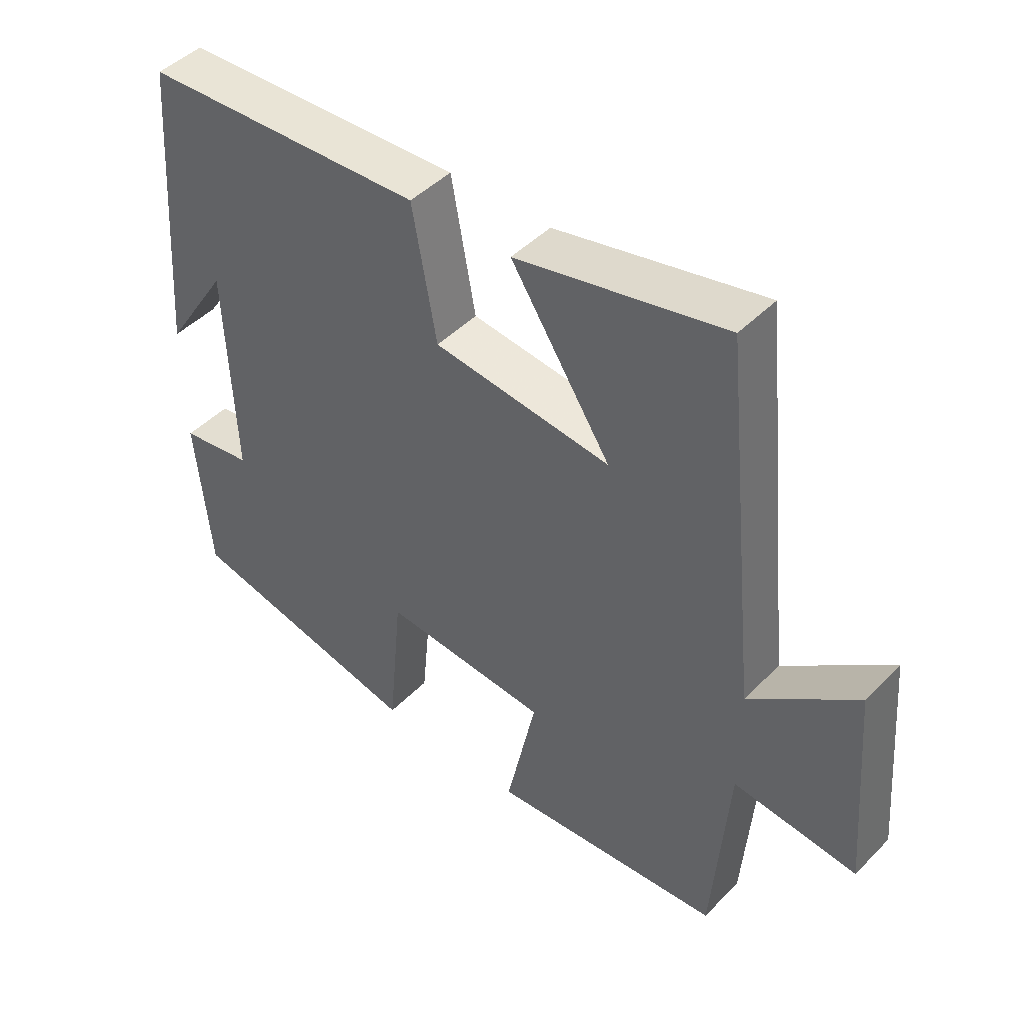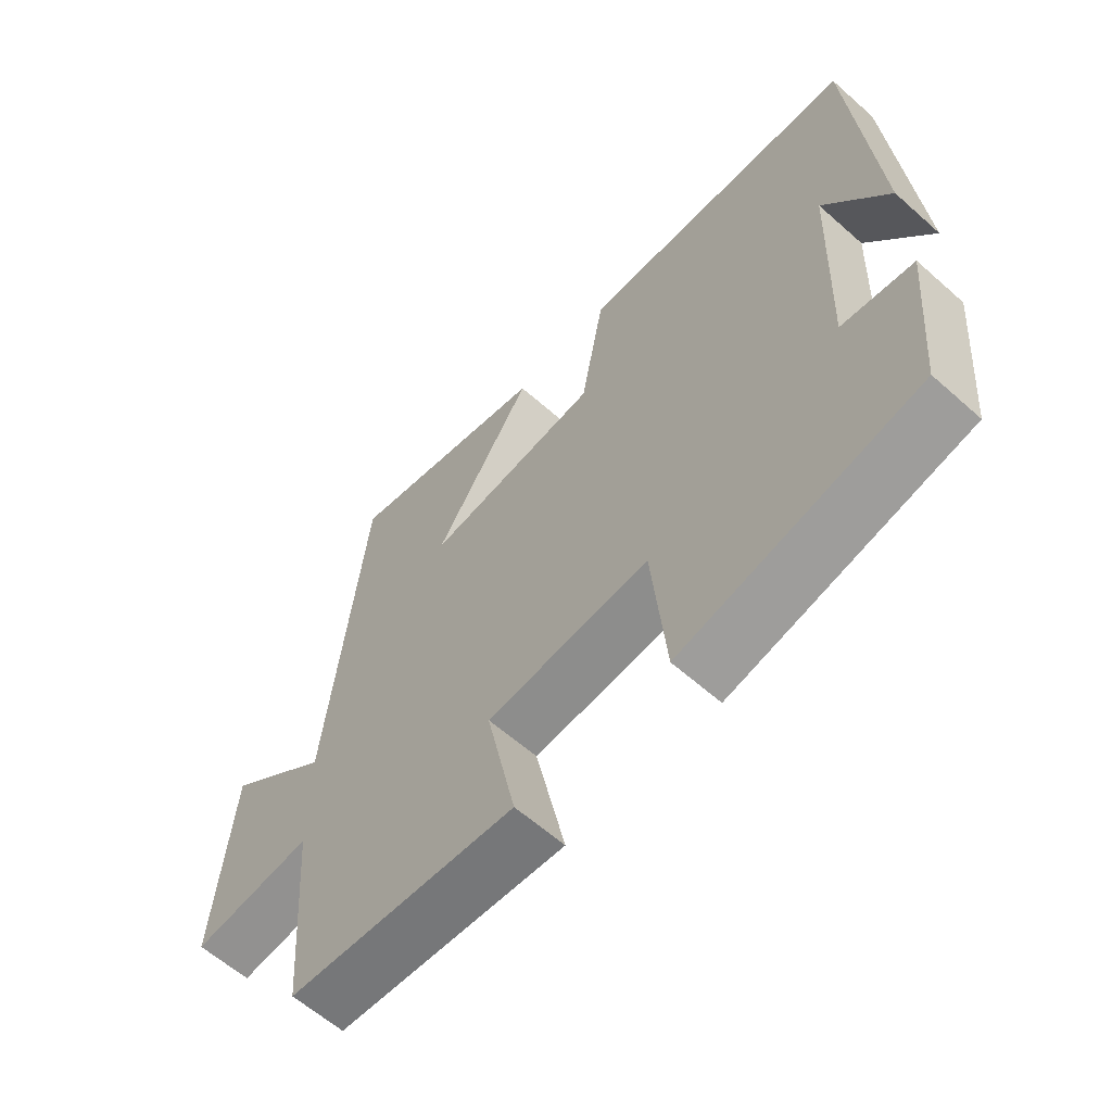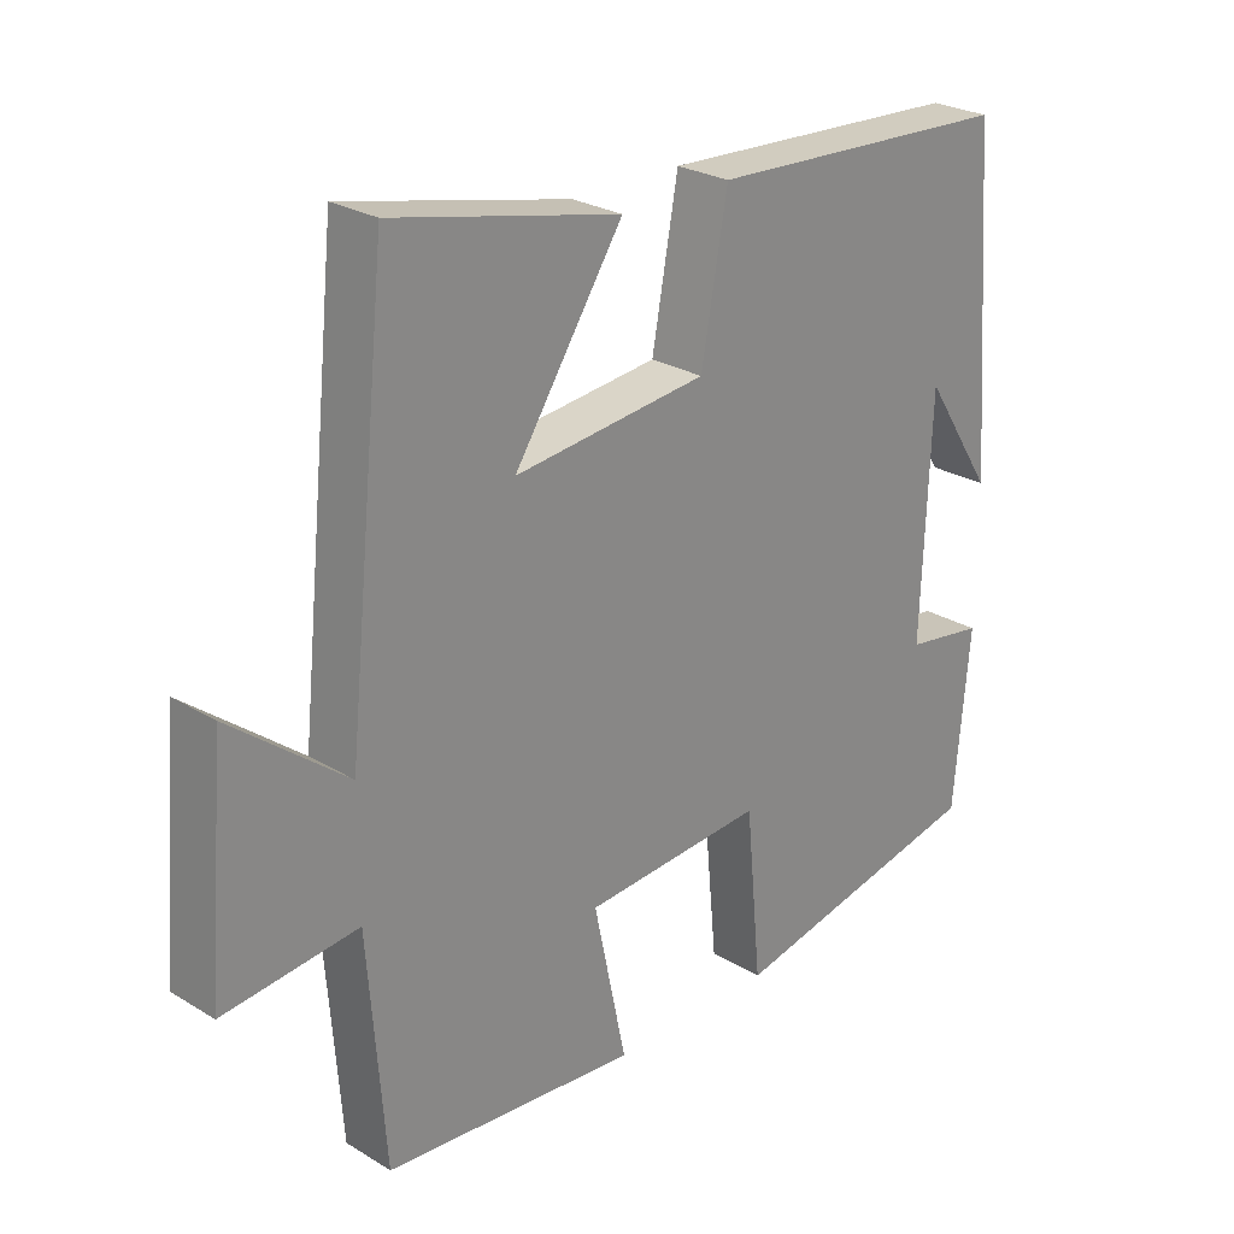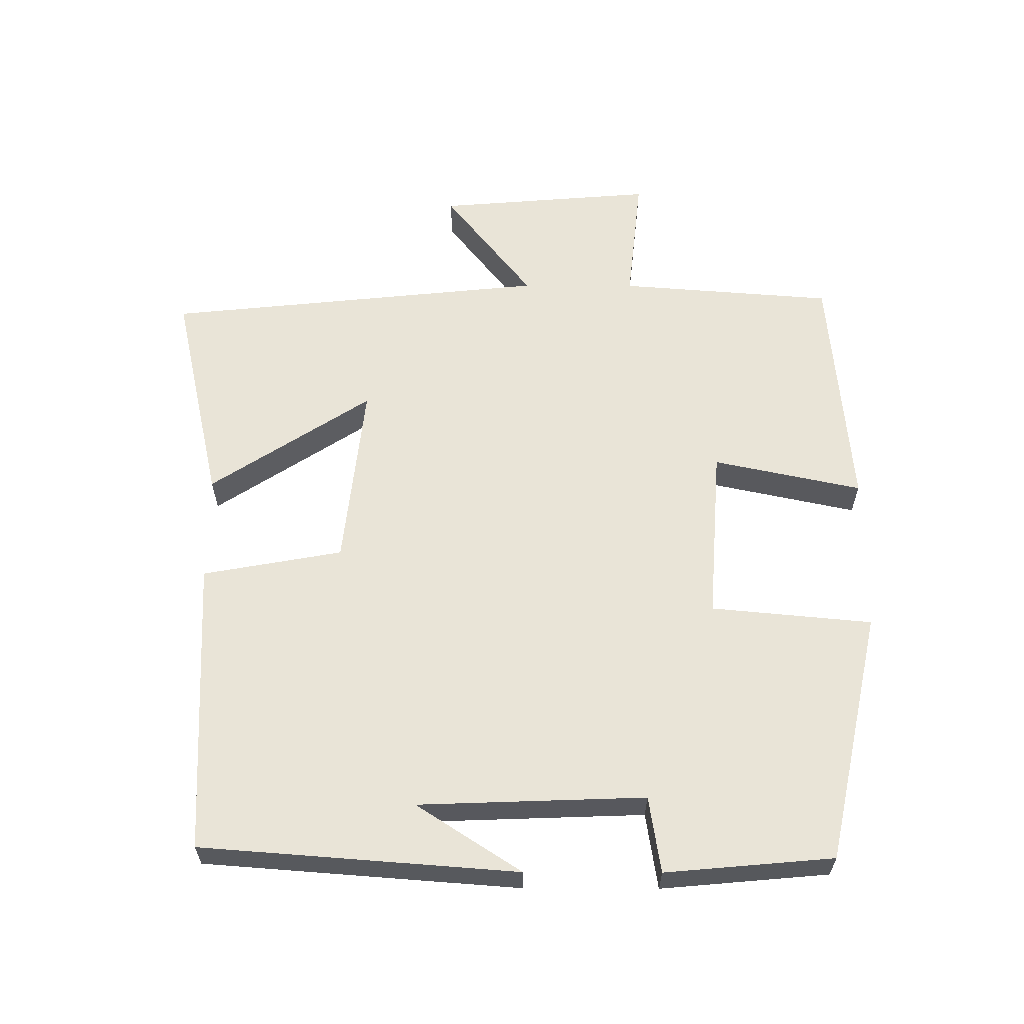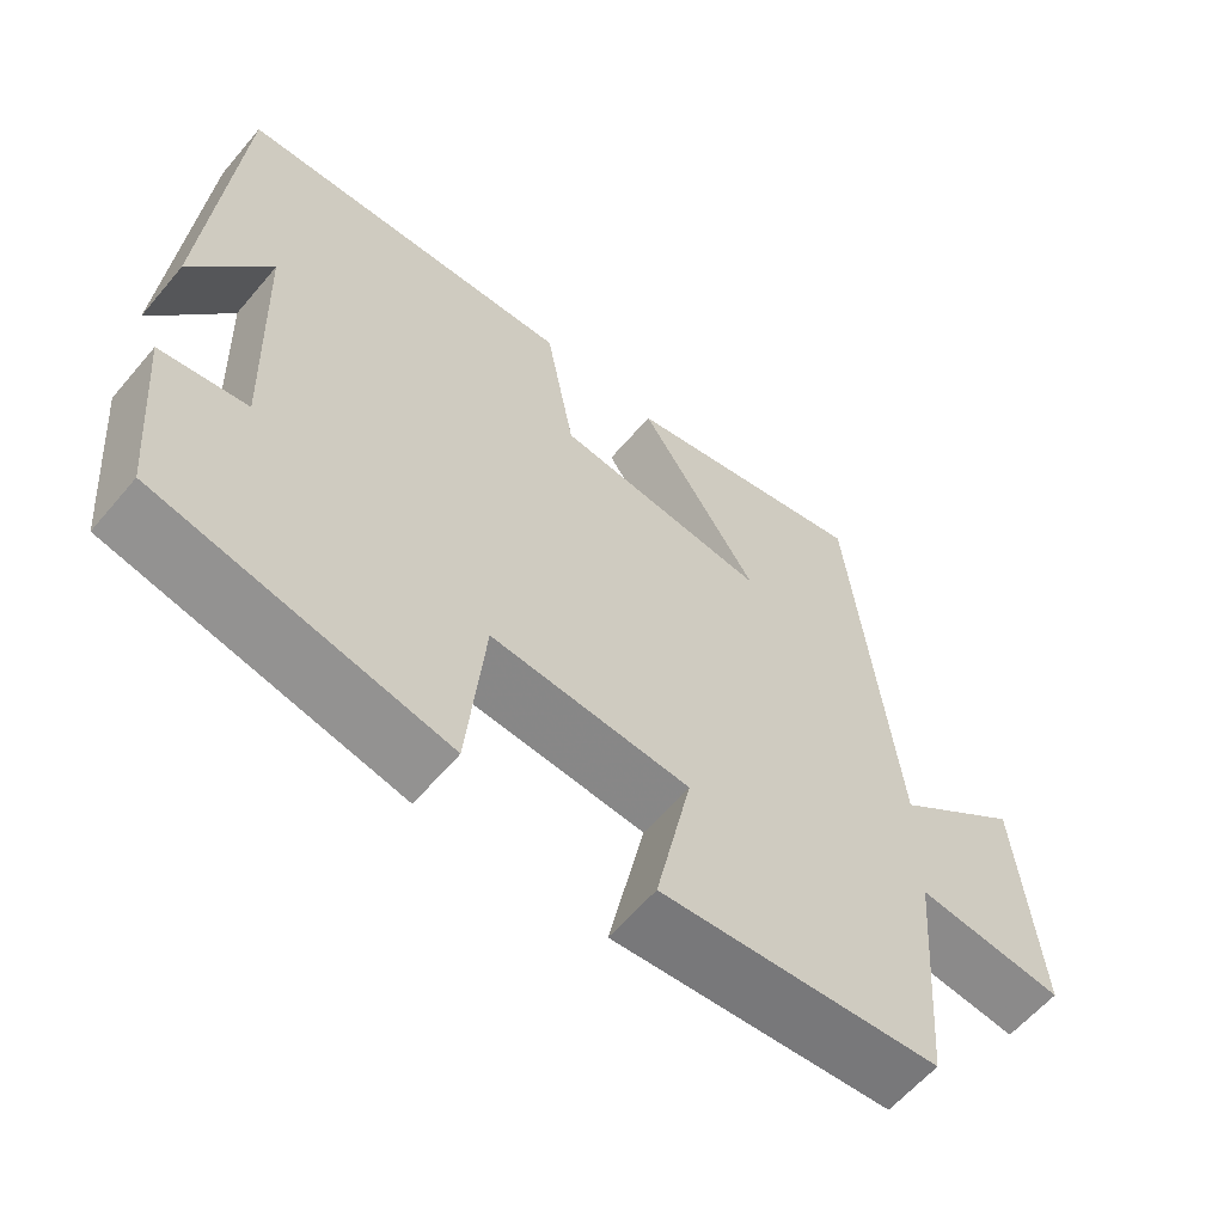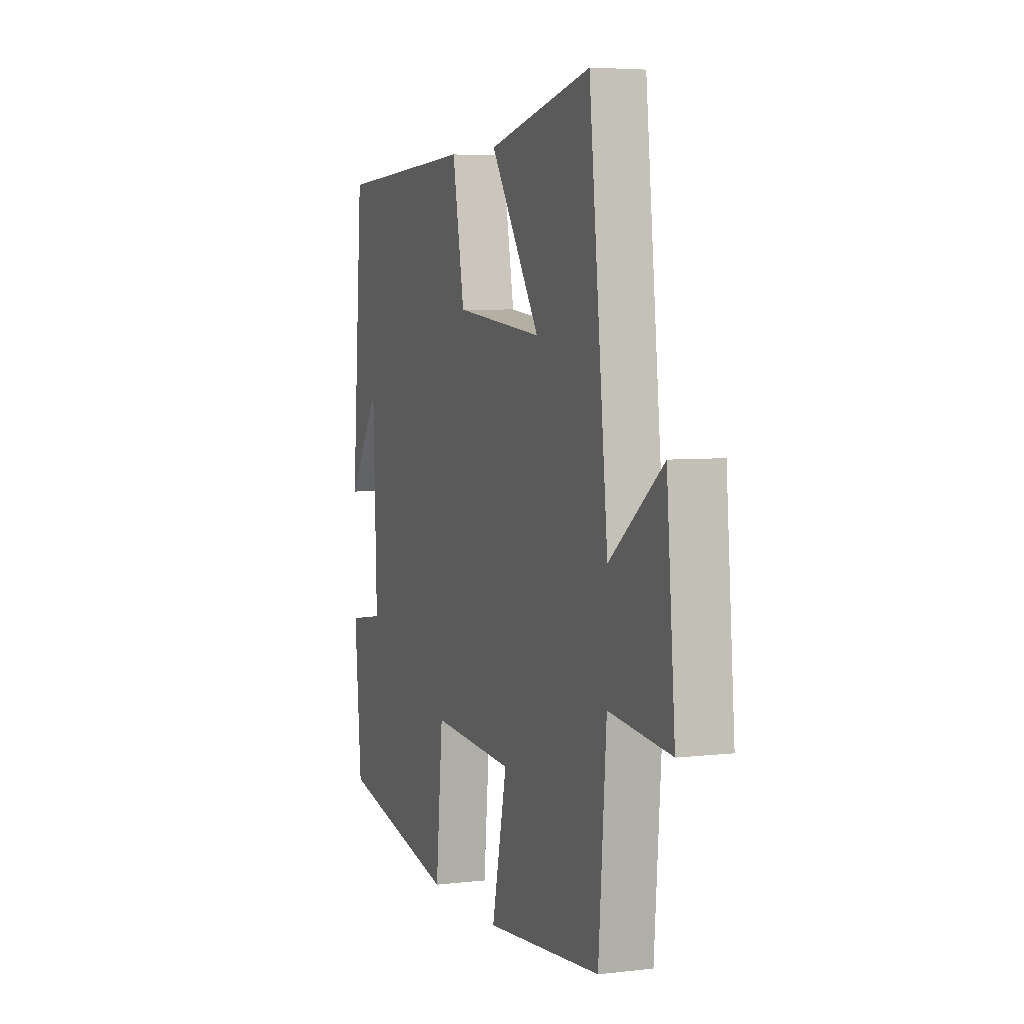
<metadata>
{"format":"obj","ext":"obj","renderer":"f3d","projection":"perspective","resolution":1024,"background":"white","views":[{"elev":45.9,"azim":-138.8,"up":"+Z"},{"elev":-61.2,"azim":47.9,"up":"+Z"},{"elev":25.9,"azim":-46.1,"up":"+Z"},{"elev":60.9,"azim":90.2,"up":"+Y"},{"elev":-60.4,"azim":140.0,"up":"+Z"},{"elev":5.1,"azim":-110.3,"up":"+Z"}]}
</metadata>
<code>
v -0.476 0.07 -0.469
v -0.5 0.07 -0.156
v -0.689 0.07 -0.176
v -0.663 0.07 0.14
v -0.5 0.07 0.012
v -0.442 0.07 0.571
v -0.123 0.07 0.5
v -0.276 0.07 0.266
v -0.004 0.07 0.296
v 0.033 0.07 0.5
v 0.465 0.07 0.479
v 0.5 0.07 0.018
v 0.401 0.07 0.171
v 0.389 0.07 -0.159
v 0.5 0.07 -0.176
v 0.478 0.07 -0.421
v 0.111 0.07 -0.5
v 0.089 0.07 -0.265
v -0.165 0.07 -0.283
v -0.119 0.07 -0.5
v -0.476 0 -0.469
v -0.5 0 -0.156
v -0.689 0 -0.176
v -0.663 0 0.14
v -0.5 0 0.012
v -0.442 0 0.571
v -0.123 0 0.5
v -0.276 0 0.266
v -0.004 0 0.296
v 0.033 0 0.5
v 0.465 0 0.479
v 0.5 0 0.018
v 0.401 0 0.171
v 0.389 0 -0.159
v 0.5 0 -0.176
v 0.478 0 -0.421
v 0.111 0 -0.5
v 0.089 0 -0.265
v -0.165 0 -0.283
v -0.119 0 -0.5
f 19 20 1 2
f 18 19 2
f 15 16 17 18
f 14 15 18 2
f 13 14 2
f 11 12 13
f 9 10 11 13
f 8 9 13 2
f 5 6 7 8
f 5 8 2
f 2 3 4 5
f 22 21 40 39
f 22 39 38
f 38 37 36 35
f 22 38 35 34
f 22 34 33
f 33 32 31
f 33 31 30 29
f 22 33 29 28
f 28 27 26 25
f 22 28 25
f 25 24 23 22
f 1 21 22 2
f 2 22 23 3
f 3 23 24 4
f 4 24 25 5
f 5 25 26 6
f 6 26 27 7
f 7 27 28 8
f 8 28 29 9
f 9 29 30 10
f 10 30 31 11
f 11 31 32 12
f 12 32 33 13
f 13 33 34 14
f 14 34 35 15
f 15 35 36 16
f 16 36 37 17
f 17 37 38 18
f 18 38 39 19
f 19 39 40 20
f 20 40 21 1

</code>
